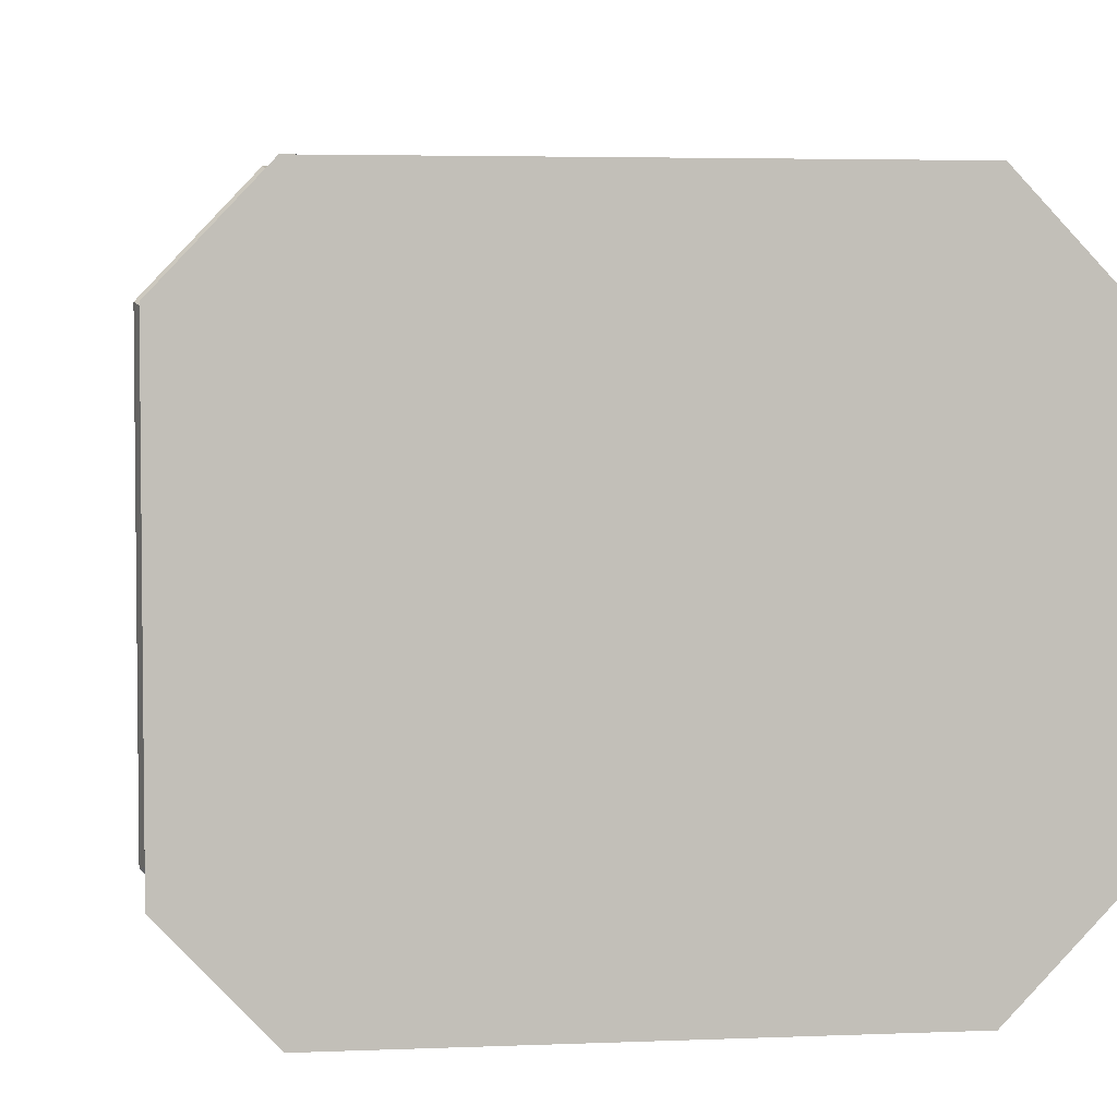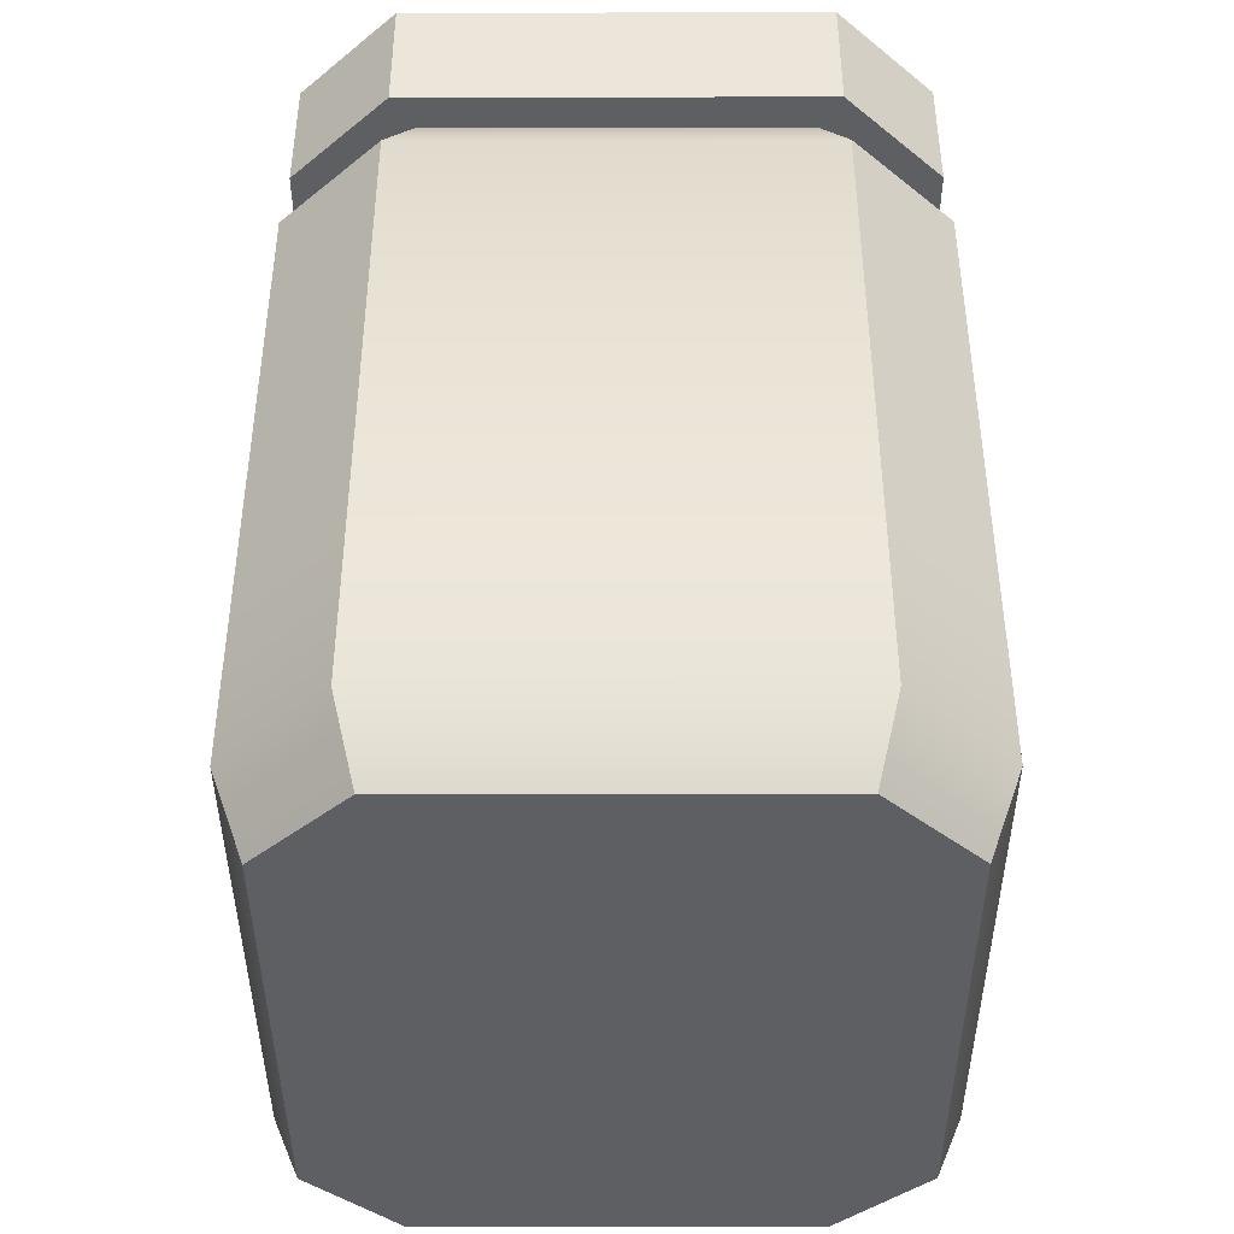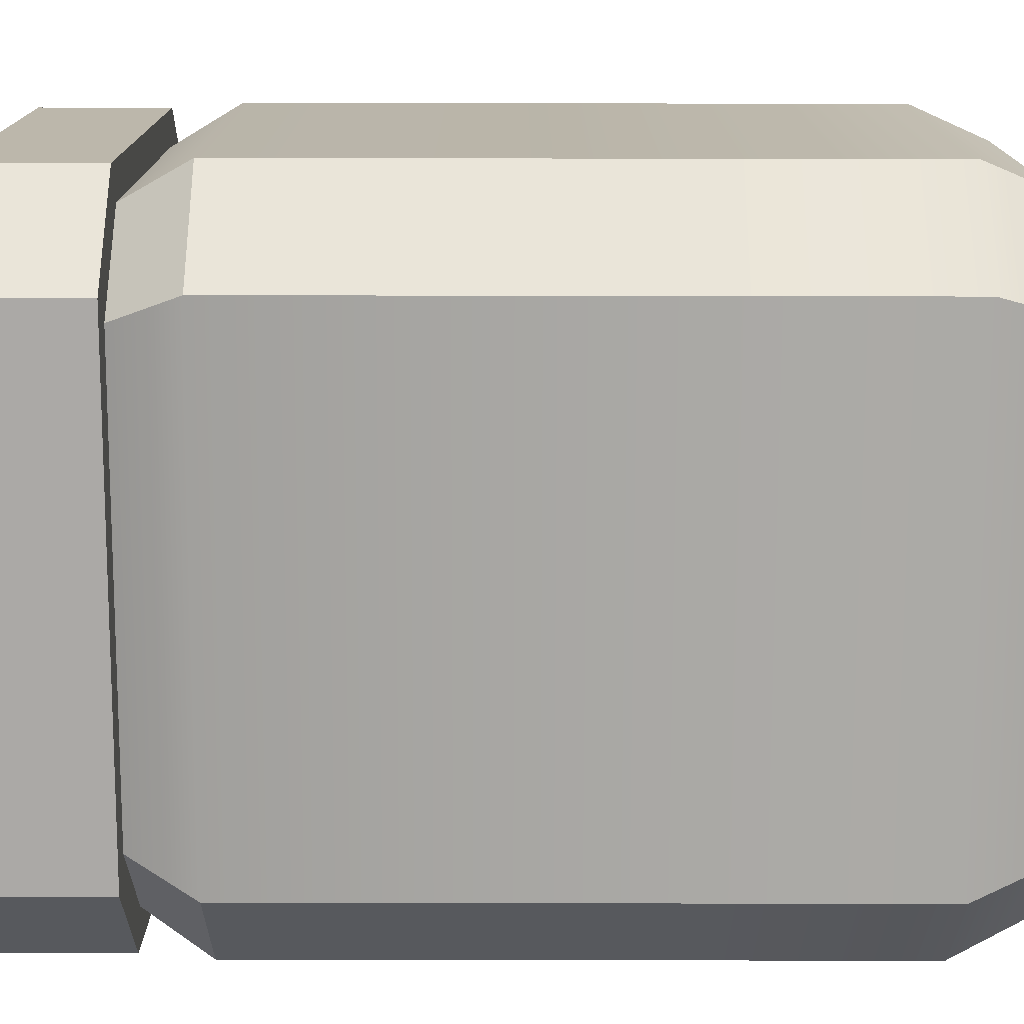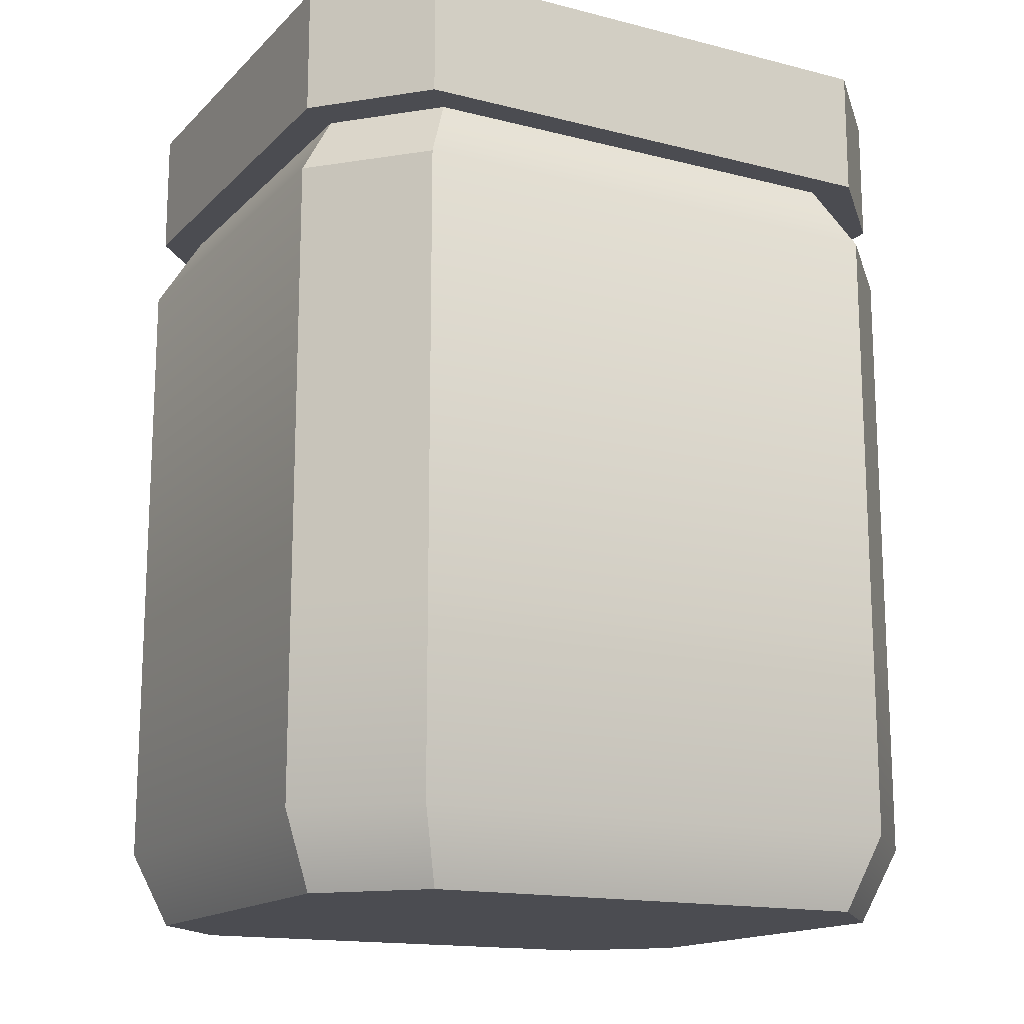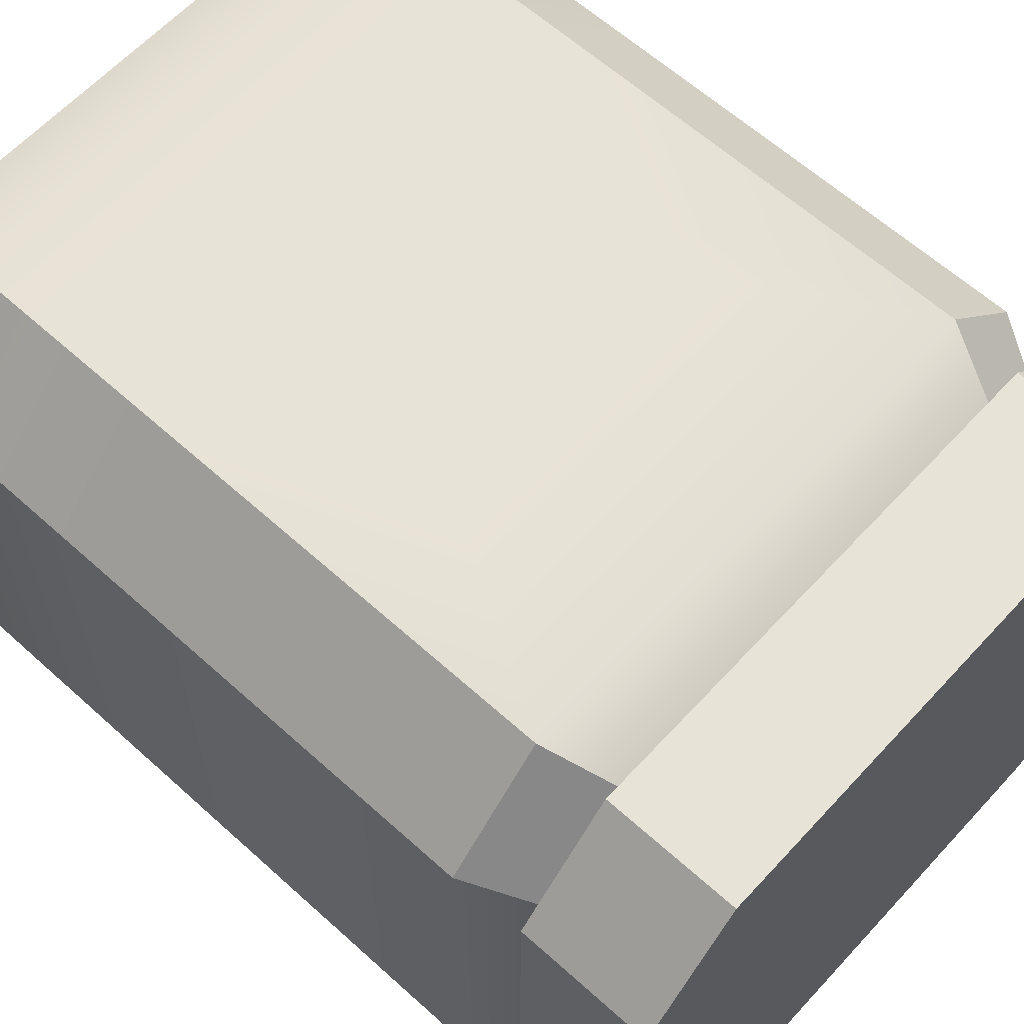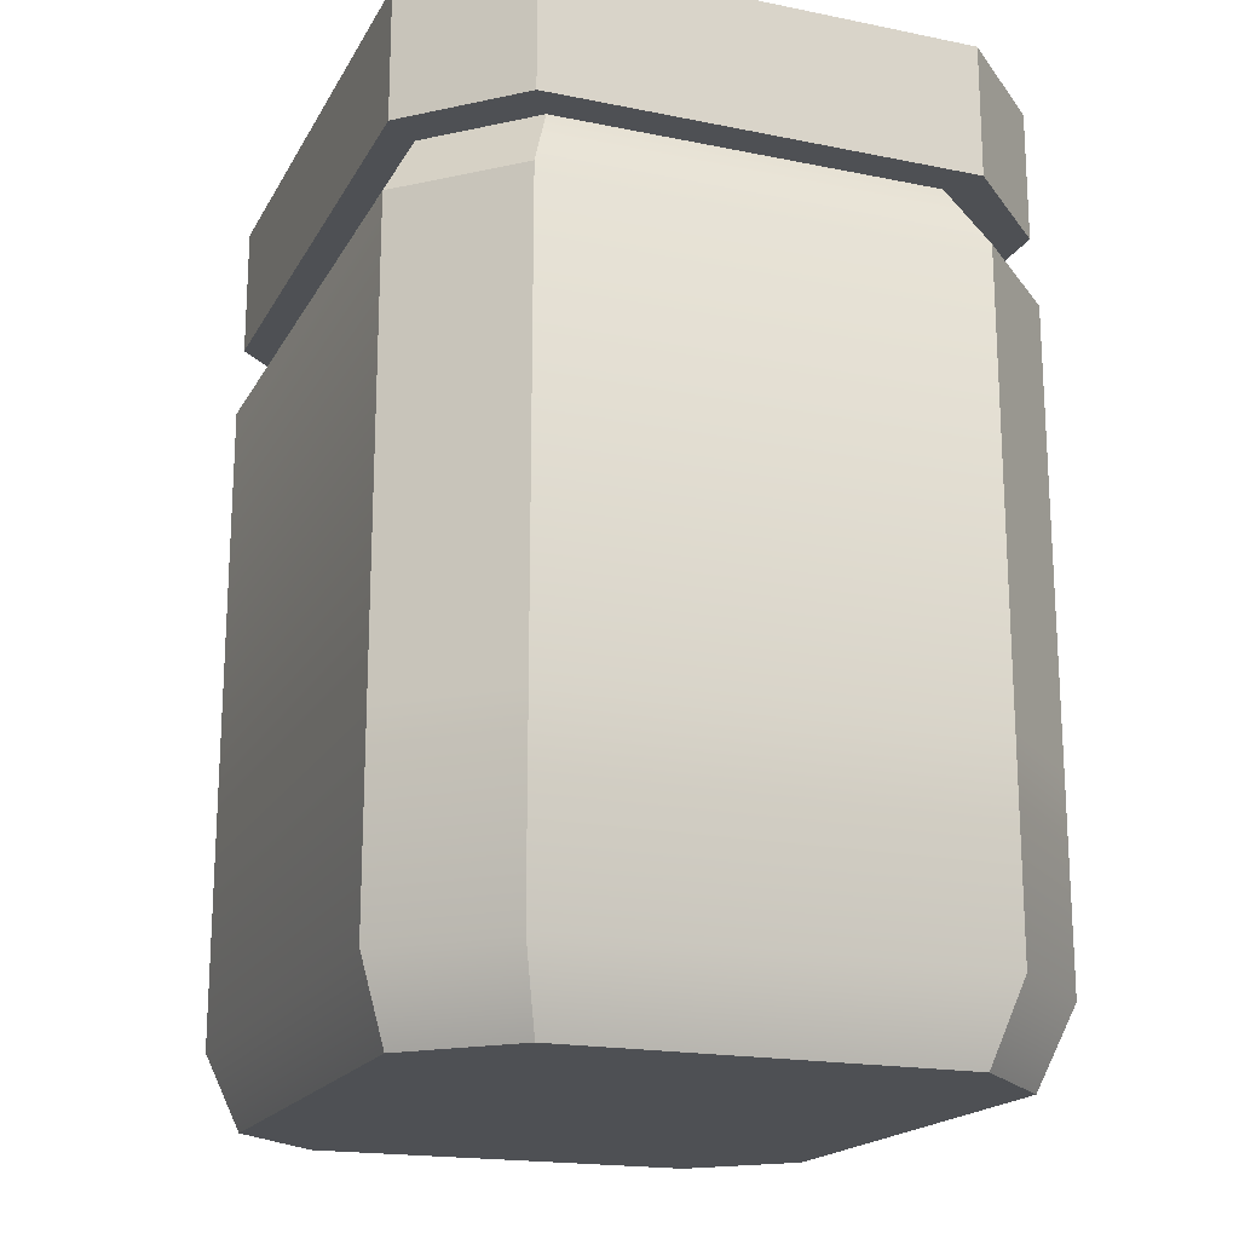
<metadata>
{"format":"obj","ext":"obj","renderer":"f3d","projection":"perspective","resolution":1024,"background":"white","views":[{"elev":4.0,"azim":172.2,"up":"+Z"},{"elev":-41.6,"azim":90.1,"up":"+Y"},{"elev":-75.5,"azim":-90.1,"up":"+Z"},{"elev":-15.4,"azim":151.7,"up":"+Y"},{"elev":62.0,"azim":132.5,"up":"+Z"},{"elev":-18.6,"azim":-111.2,"up":"+Y"}]}
</metadata>
<code>
g SM_Prop_Jar_01
v -0.09394 0.02017 -0.05634
v -0.09394 0.07288 -0.05634
v -0.09394 0.07288 0.05634
v -0.09394 0.02017 0.05634
v -0.08516 0 -0.05107
v -0.08516 0 0.05107
v 0.09394 0.07288 -0.05634
v 0.09394 0.02017 0.05634
v 0.09394 0.07288 0.05634
v 0.09394 0.02017 -0.05634
v 0.08516 0 0.05107
v 0.08516 0 -0.05107
v -0.06847 0.02017 0.08318
v -0.06847 0.07288 0.08318
v 0.06846 0.07288 0.08318
v 0.06846 0.02017 0.08318
v -0.06206 0 0.07541
v 0.06206 0 0.07541
v 0.06846 0.02017 -0.08318
v 0.06846 0.07288 -0.08318
v -0.06847 0.07288 -0.08318
v -0.06847 0.02017 -0.08318
v 0.06206 0 -0.07541
v -0.06206 0 -0.07541
v -0.06206 0 -0.07541
v -0.08516 0 -0.05107
v -0.08516 0 0.05107
v -0.06206 0 0.07541
v 0.06206 0 -0.07541
v 0.06206 0 0.07541
v 0.08516 0 -0.05107
v 0.08516 0 0.05107
v -0.09394 0.02017 0.05634
v -0.09394 0.07288 0.05634
v -0.06847 0.07288 0.08318
v -0.06847 0.02017 0.08318
v -0.06206 0 0.07541
v -0.08516 0 0.05107
v -0.06757 0.2436 0.0821
v -0.09271 0.2436 0.05561
v -0.09271 0.2436 -0.05561
v -0.06757 0.2436 -0.0821
v 0.06757 0.2436 0.0821
v 0.06757 0.2436 -0.0821
v 0.09271 0.2436 0.05561
v 0.09271 0.2436 -0.05561
v -0.09394 0.07288 -0.05634
v -0.06847 0.02017 -0.08318
v -0.06847 0.07288 -0.08318
v -0.09394 0.02017 -0.05634
v -0.06206 0 -0.07541
v -0.08516 0 -0.05107
v 0.09394 0.07288 0.05634
v 0.06846 0.02017 0.08318
v 0.06846 0.07288 0.08318
v 0.09394 0.02017 0.05634
v 0.06206 0 0.07541
v 0.08516 0 0.05107
v 0.09394 0.02017 -0.05634
v 0.09394 0.07288 -0.05634
v 0.06846 0.07288 -0.08318
v 0.06846 0.02017 -0.08318
v 0.06206 0 -0.07541
v 0.08516 0 -0.05107
v -0.06847 0.1911 0.08318
v -0.06068 0.2093 0.07373
v 0.06068 0.2093 0.07373
v 0.06846 0.1911 0.08318
v -0.04091 0.1438 0.08318
v 0.04091 0.1438 0.08318
v -0.04091 0.1202 0.08318
v 0.06846 0.07288 0.08318
v -0.06847 0.07288 0.08318
v 0.04091 0.1202 0.08318
v 0.06846 0.1911 -0.08318
v 0.06068 0.2093 -0.07374
v -0.06068 0.2093 -0.07374
v -0.06847 0.1911 -0.08318
v 0.06846 0.07288 -0.08318
v -0.06847 0.07288 -0.08318
v -0.06847 0.1911 -0.08318
v -0.06068 0.2093 -0.07374
v -0.08326 0.2093 -0.04994
v -0.09394 0.1911 -0.05634
v -0.09394 0.1911 -0.05634
v -0.08326 0.2093 -0.04994
v -0.08326 0.2093 0.04994
v -0.09394 0.1911 0.05634
v -0.09394 0.07288 -0.05634
v -0.09394 0.07288 0.05634
v -0.09394 0.1911 0.05634
v -0.08326 0.2093 0.04994
v -0.06068 0.2093 0.07373
v -0.06847 0.1911 0.08318
v 0.06846 0.1911 0.08318
v 0.06068 0.2093 0.07373
v 0.08326 0.2093 0.04994
v 0.09394 0.1911 0.05634
v 0.09394 0.1911 0.05634
v 0.08326 0.2093 0.04994
v 0.08326 0.2093 -0.04994
v 0.09394 0.1911 -0.05634
v 0.09394 0.07288 0.05634
v 0.09394 0.07288 -0.05634
v 0.09394 0.1911 -0.05634
v 0.08326 0.2093 -0.04994
v 0.06068 0.2093 -0.07374
v 0.06846 0.1911 -0.08318
v -0.06757 0.2093 0.0821
v -0.06757 0.2436 0.0821
v 0.06757 0.2436 0.0821
v 0.06757 0.2093 0.0821
v 0.06757 0.2093 -0.0821
v 0.06757 0.2436 -0.0821
v -0.06757 0.2436 -0.0821
v -0.06757 0.2093 -0.0821
v -0.06757 0.2093 -0.0821
v -0.06757 0.2436 -0.0821
v -0.09271 0.2436 -0.05561
v -0.09271 0.2093 -0.05561
v -0.09271 0.2093 -0.05561
v -0.09271 0.2436 -0.05561
v -0.09271 0.2436 0.05561
v -0.09271 0.2093 0.05561
v -0.09271 0.2093 0.05561
v -0.09271 0.2436 0.05561
v -0.06757 0.2436 0.0821
v -0.06757 0.2093 0.0821
v 0.06757 0.2093 0.0821
v 0.06757 0.2436 0.0821
v 0.09271 0.2436 0.05561
v 0.09271 0.2093 0.05561
v 0.09271 0.2093 0.05561
v 0.09271 0.2436 0.05561
v 0.09271 0.2436 -0.05561
v 0.09271 0.2093 -0.05561
v 0.09271 0.2093 -0.05561
v 0.09271 0.2436 -0.05561
v 0.06757 0.2436 -0.0821
v 0.06757 0.2093 -0.0821
v 0.06846 0.1911 0.08318
v 0.09394 0.1911 0.05634
v 0.09394 0.07288 0.05634
v 0.06846 0.07288 0.08318
v -0.04091 0.1202 0.08318
v -0.04091 0.1438 0.08318
v 0.04091 0.1438 0.08318
v 0.04091 0.1202 0.08318
v -0.09394 0.07288 0.05634
v -0.09394 0.1911 0.05634
v -0.06847 0.1911 0.08318
v -0.06847 0.07288 0.08318
v -0.06847 0.1911 -0.08318
v -0.09394 0.1911 -0.05634
v -0.09394 0.07288 -0.05634
v -0.06847 0.07288 -0.08318
v 0.09394 0.07288 -0.05634
v 0.09394 0.1911 -0.05634
v 0.06846 0.1911 -0.08318
v 0.06846 0.07288 -0.08318
v 0.06068 0.2093 -0.07374
v 0.06757 0.2093 -0.0821
v -0.06757 0.2093 -0.0821
v -0.06068 0.2093 -0.07374
v 0.08326 0.2093 -0.04994
v -0.09271 0.2093 -0.05561
v 0.09271 0.2093 -0.05561
v -0.08326 0.2093 -0.04994
v 0.08326 0.2093 0.04994
v -0.09271 0.2093 0.05561
v 0.09271 0.2093 0.05561
v -0.08326 0.2093 0.04994
v 0.06068 0.2093 0.07373
v -0.06757 0.2093 0.0821
v 0.06757 0.2093 0.0821
v -0.06068 0.2093 0.07373
g SM_Prop_Jar_01_0
f 3 2 1
f 4 3 1
f 4 1 5
f 6 4 5
f 9 8 7
f 8 10 7
f 8 11 10
f 11 12 10
f 15 14 13
f 16 15 13
f 16 13 17
f 18 16 17
f 21 20 19
f 22 21 19
f 22 19 23
f 24 22 23
f 27 26 25
f 28 27 25
f 28 25 29
f 30 28 29
f 29 31 30
f 31 32 30
f 35 34 33
f 36 35 33
f 36 33 37
f 33 38 37
f 41 40 39
f 42 41 39
f 39 43 42
f 43 44 42
f 43 45 44
f 45 46 44
f 49 48 47
f 48 50 47
f 48 51 50
f 51 52 50
f 55 54 53
f 54 56 53
f 54 57 56
f 57 58 56
f 61 60 59
f 62 61 59
f 62 59 63
f 59 64 63
f 67 66 65
f 68 67 65
f 65 69 68
f 69 70 68
f 71 69 65
f 68 70 72
f 73 71 65
f 70 74 72
f 74 71 73
f 72 74 73
f 77 76 75
f 78 77 75
f 78 75 79
f 80 78 79
f 83 82 81
f 84 83 81
f 87 86 85
f 88 87 85
f 88 85 89
f 90 88 89
f 93 92 91
f 94 93 91
f 97 96 95
f 98 97 95
f 101 100 99
f 102 101 99
f 99 103 102
f 103 104 102
f 107 106 105
f 108 107 105
f 111 110 109
f 112 111 109
f 115 114 113
f 116 115 113
f 119 118 117
f 120 119 117
f 123 122 121
f 124 123 121
f 127 126 125
f 128 127 125
f 131 130 129
f 132 131 129
f 135 134 133
f 136 135 133
f 139 138 137
f 140 139 137
f 143 142 141
f 144 143 141
f 147 146 145
f 148 147 145
f 151 150 149
f 152 151 149
f 155 154 153
f 156 155 153
f 159 158 157
f 160 159 157
f 163 162 161
f 164 163 161
f 161 162 165
f 166 163 164
f 162 167 165
f 168 166 164
f 165 167 169
f 170 166 168
f 167 171 169
f 172 170 168
f 169 171 173
f 174 170 172
f 171 175 173
f 176 174 172
f 173 175 176
f 175 174 176

</code>
